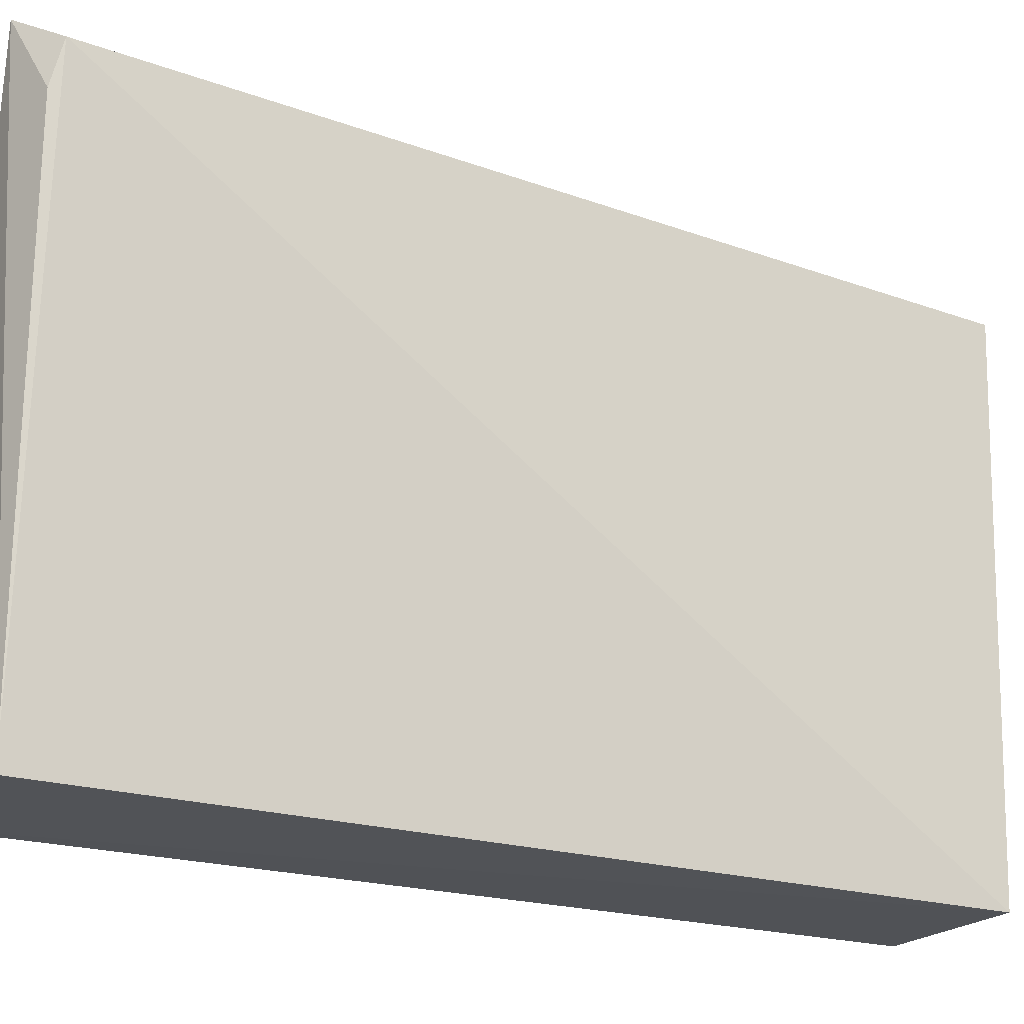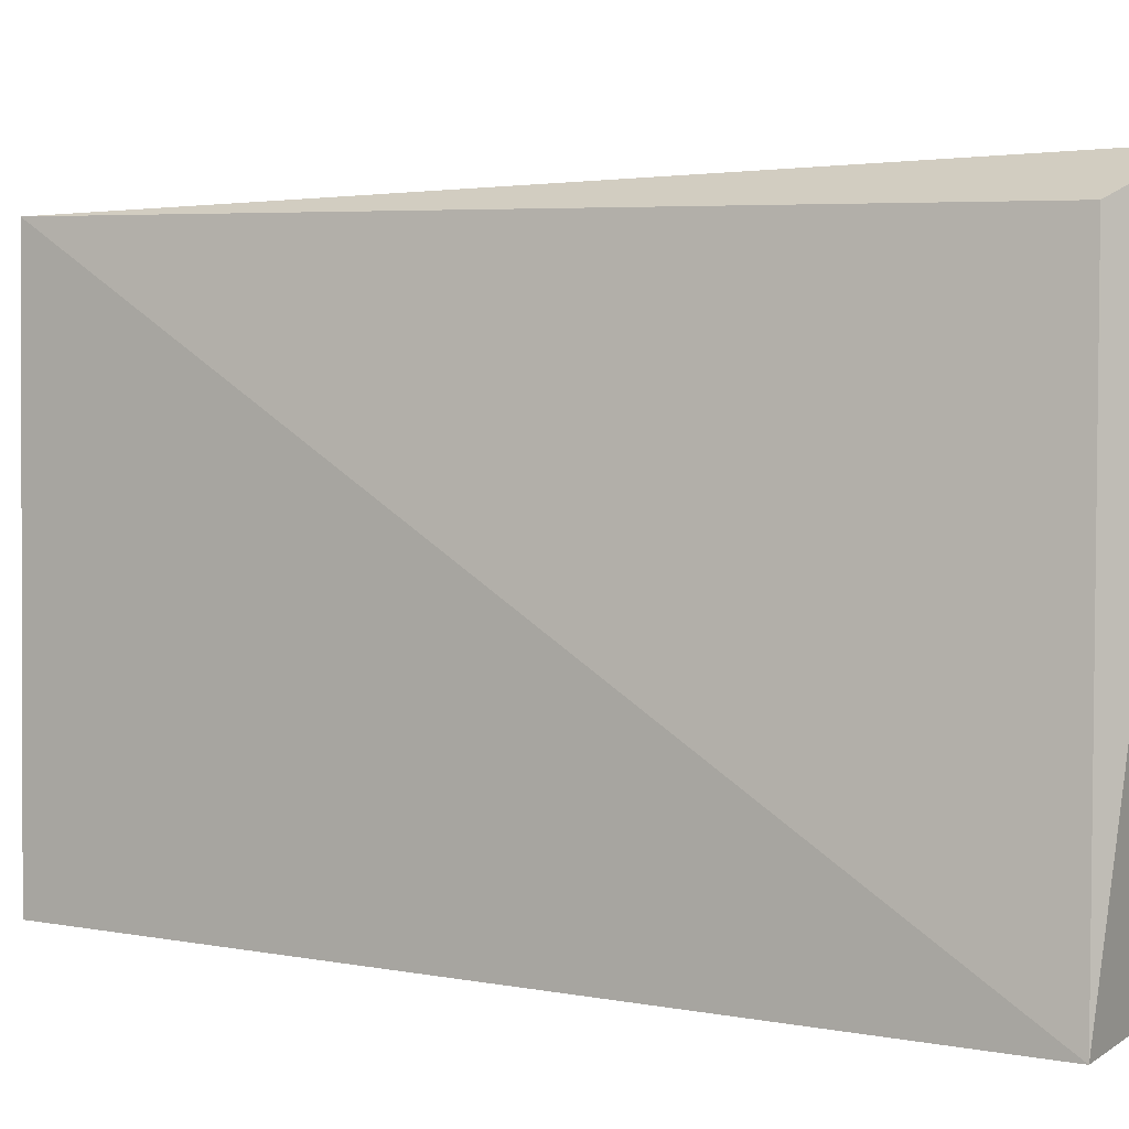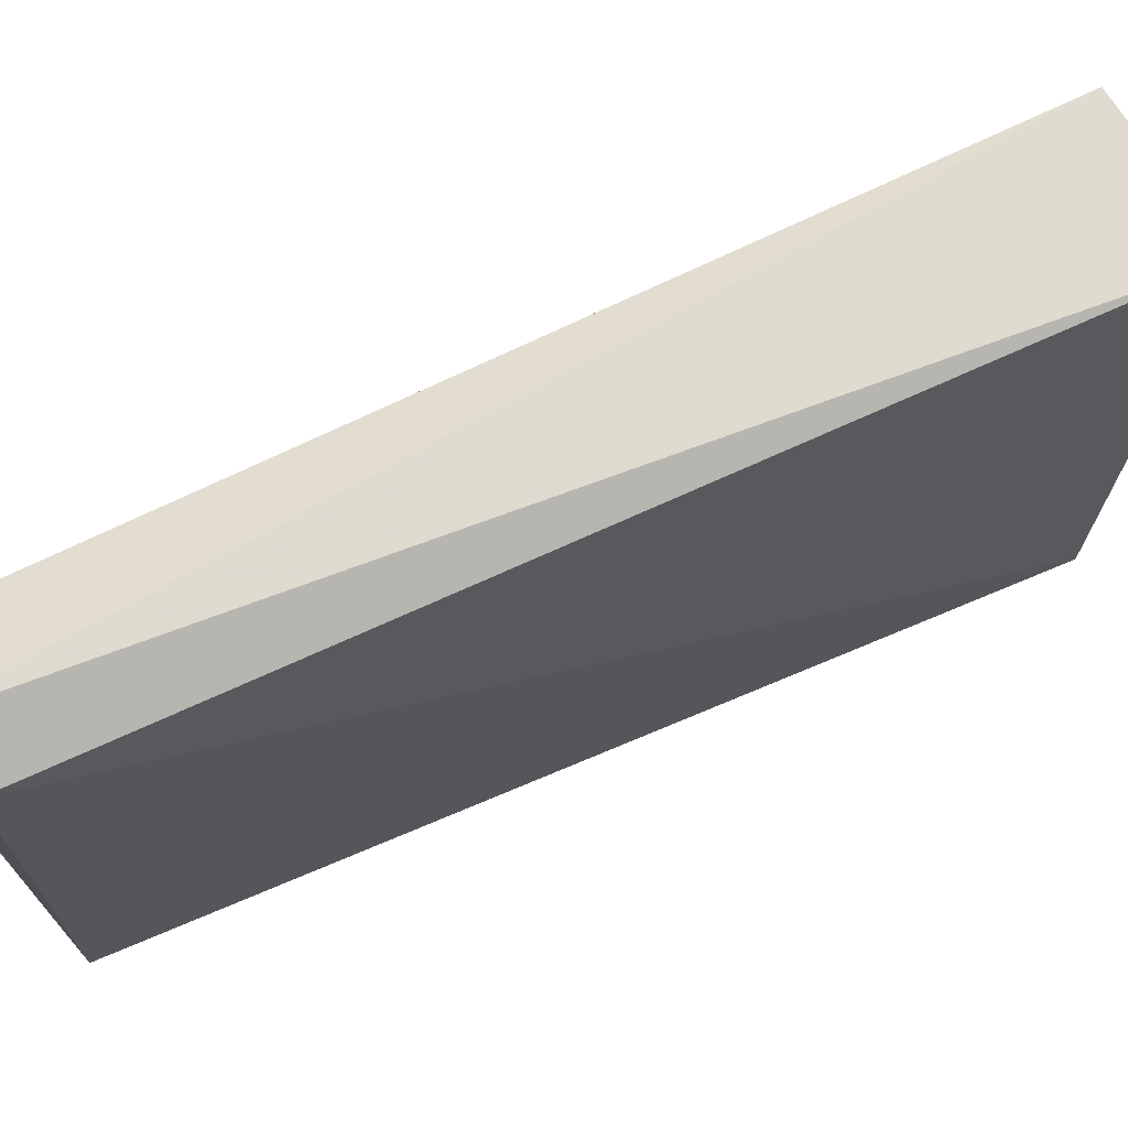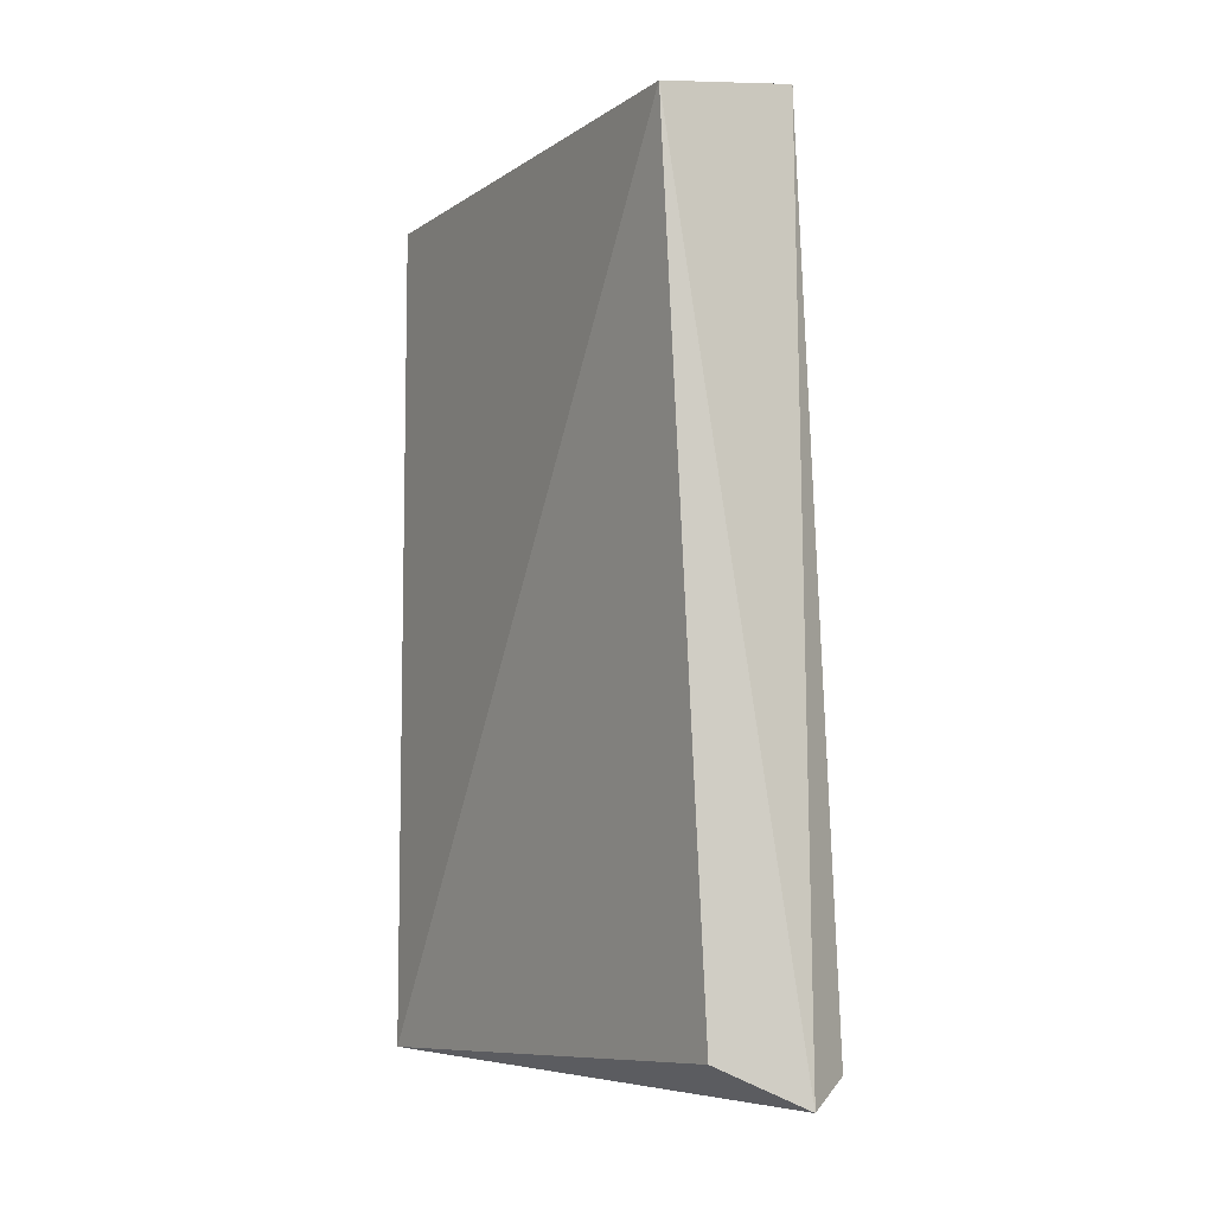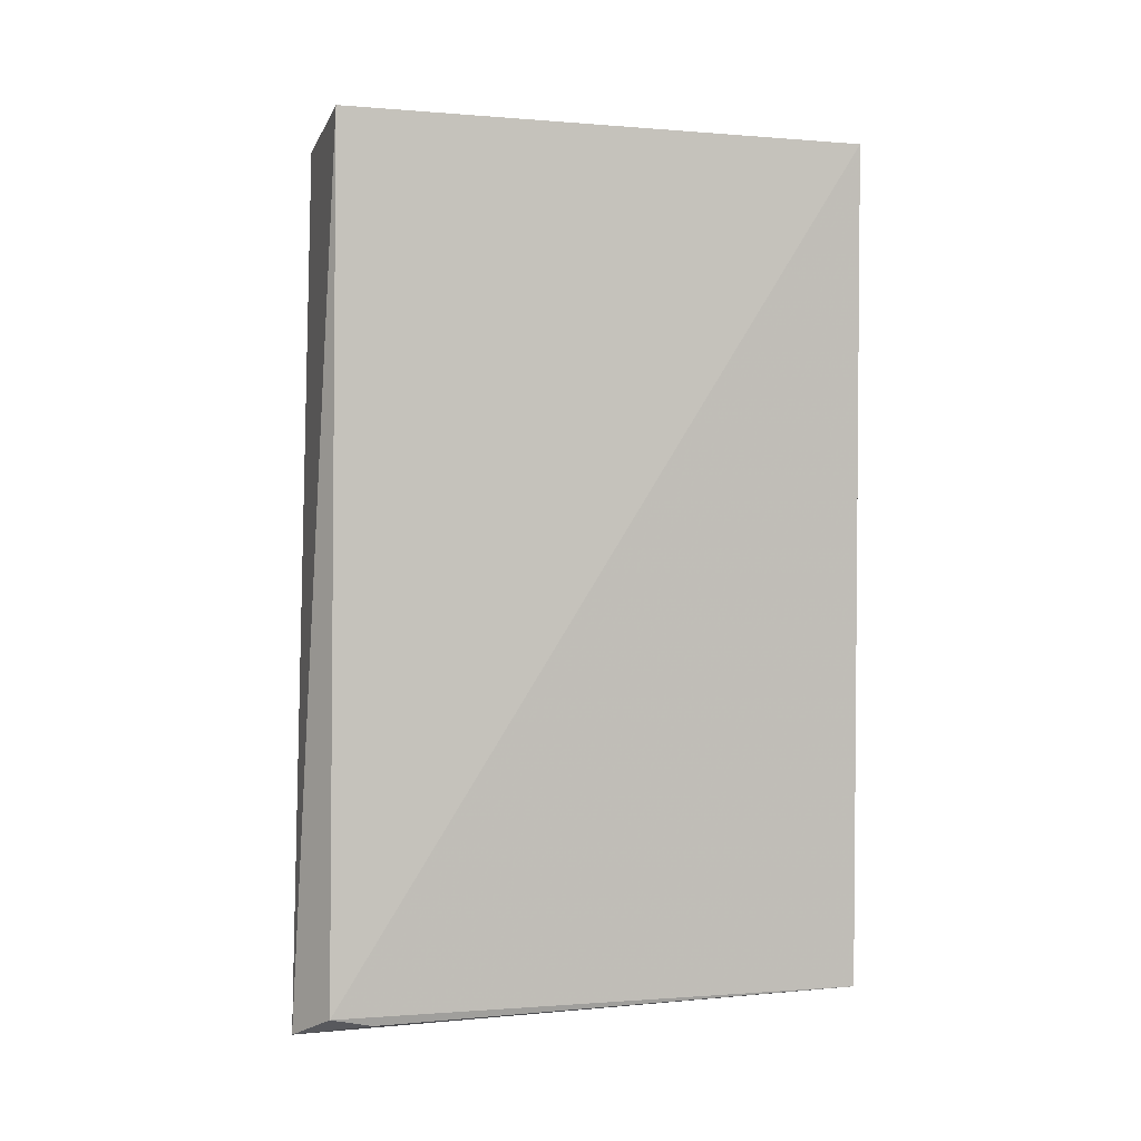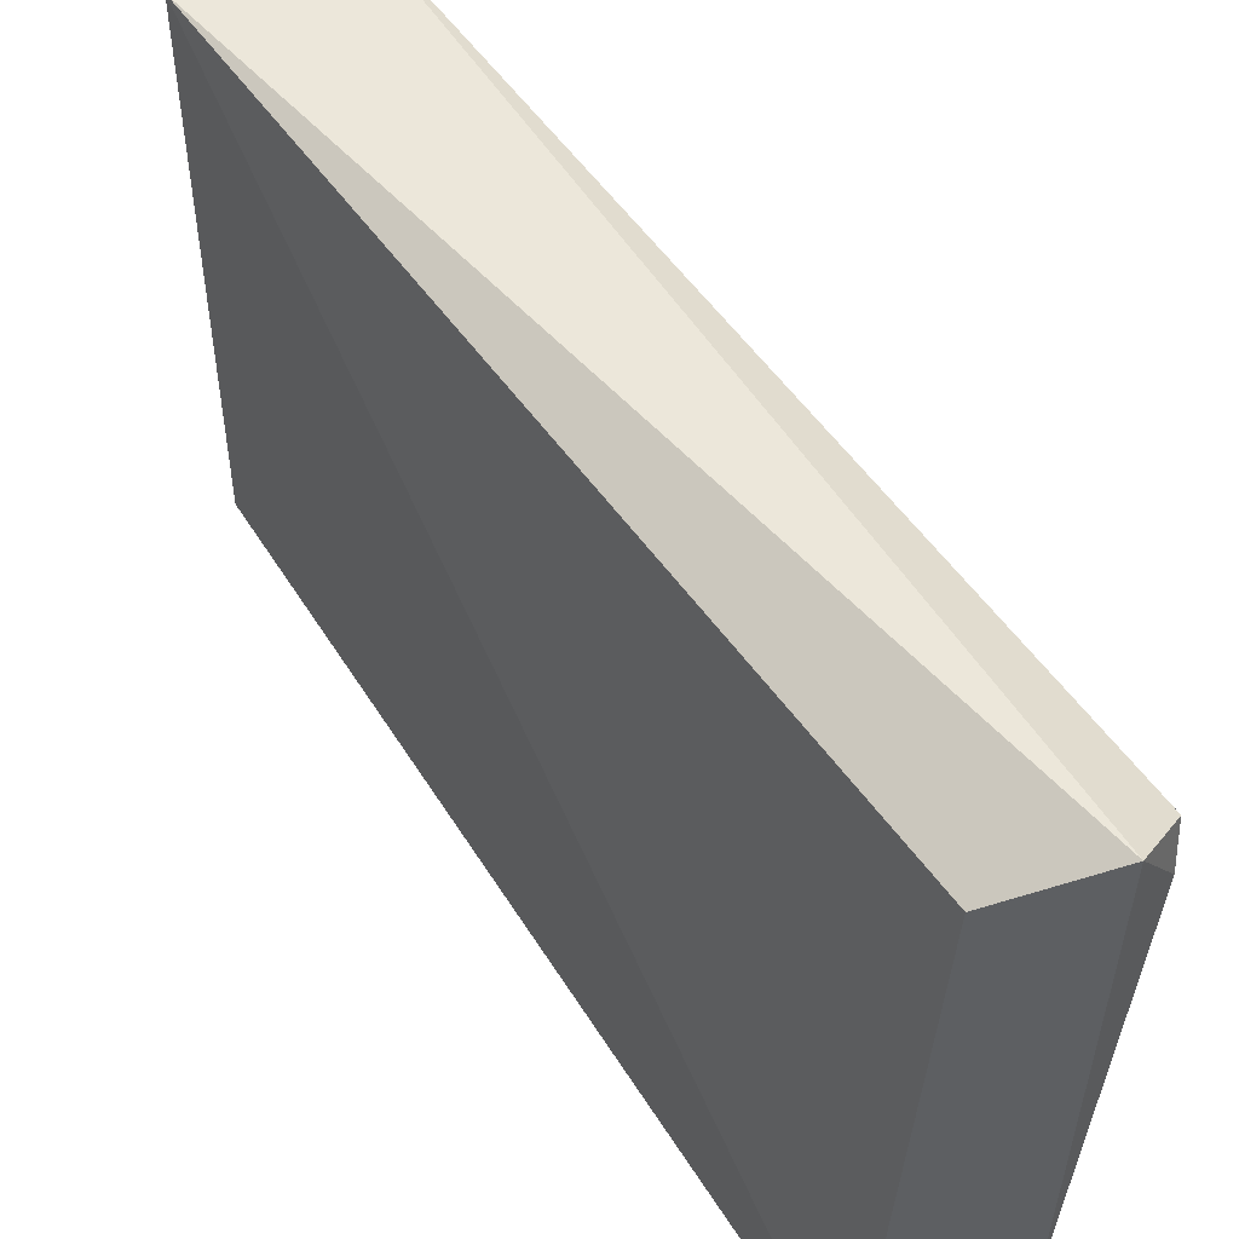
<metadata>
{"format":"obj","ext":"obj","renderer":"f3d","projection":"perspective","resolution":1024,"background":"white","views":[{"elev":-20.5,"azim":59.7,"up":"+Z"},{"elev":5.0,"azim":-60.2,"up":"+Z"},{"elev":69.4,"azim":66.9,"up":"+Z"},{"elev":-7.1,"azim":-28.3,"up":"+Y"},{"elev":3.1,"azim":77.2,"up":"+Y"},{"elev":54.0,"azim":-31.5,"up":"+Z"}]}
</metadata>
<code>
v 0.004902 0.06165 0.0414
v 0.006991 0.002112 0.04241
v 0.005153 0.0603 0.005475
v -0.005175 0.0603 0.005362
v -0.004855 0.05995 0.04204
v -0.005174 0.001766 0.005222
v 0.003609 0.000351 0.04457
v 0.005149 0.001768 0.005477
v -0.001809 0.003051 0.04196
v 0.006677 0.001446 0.03952
f 1 2 3
f 1 3 4
f 5 1 4
f 6 4 3
f 6 5 4
f 7 2 1
f 7 1 5
f 8 6 3
f 8 3 2
f 8 7 6
f 9 7 5
f 9 5 6
f 9 6 7
f 10 8 2
f 10 2 7
f 10 7 8

</code>
